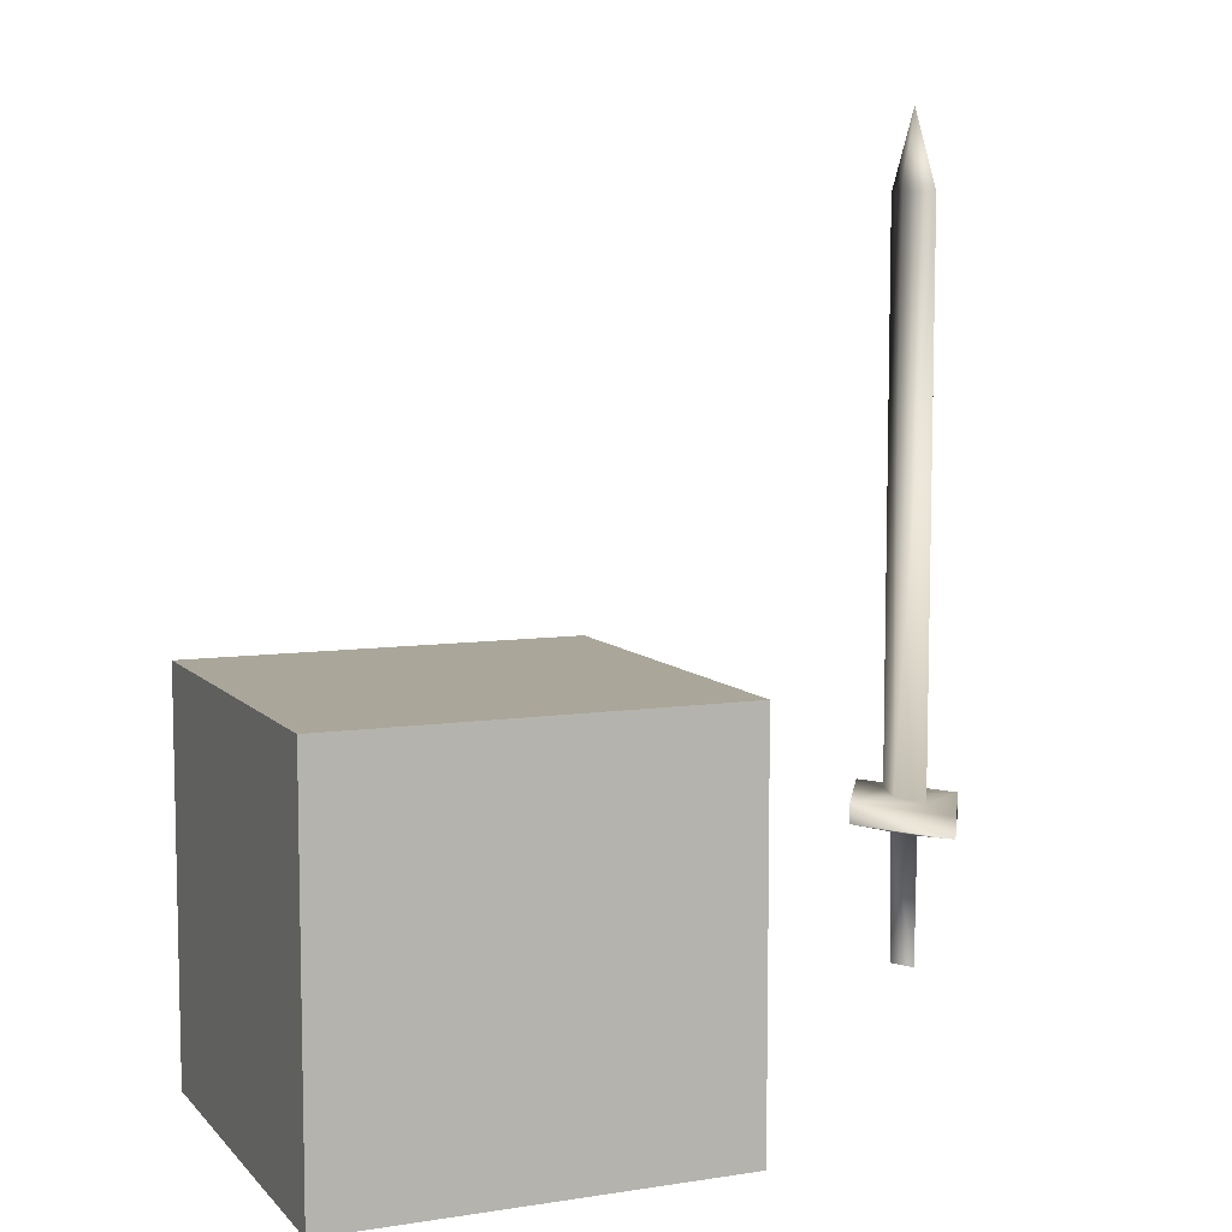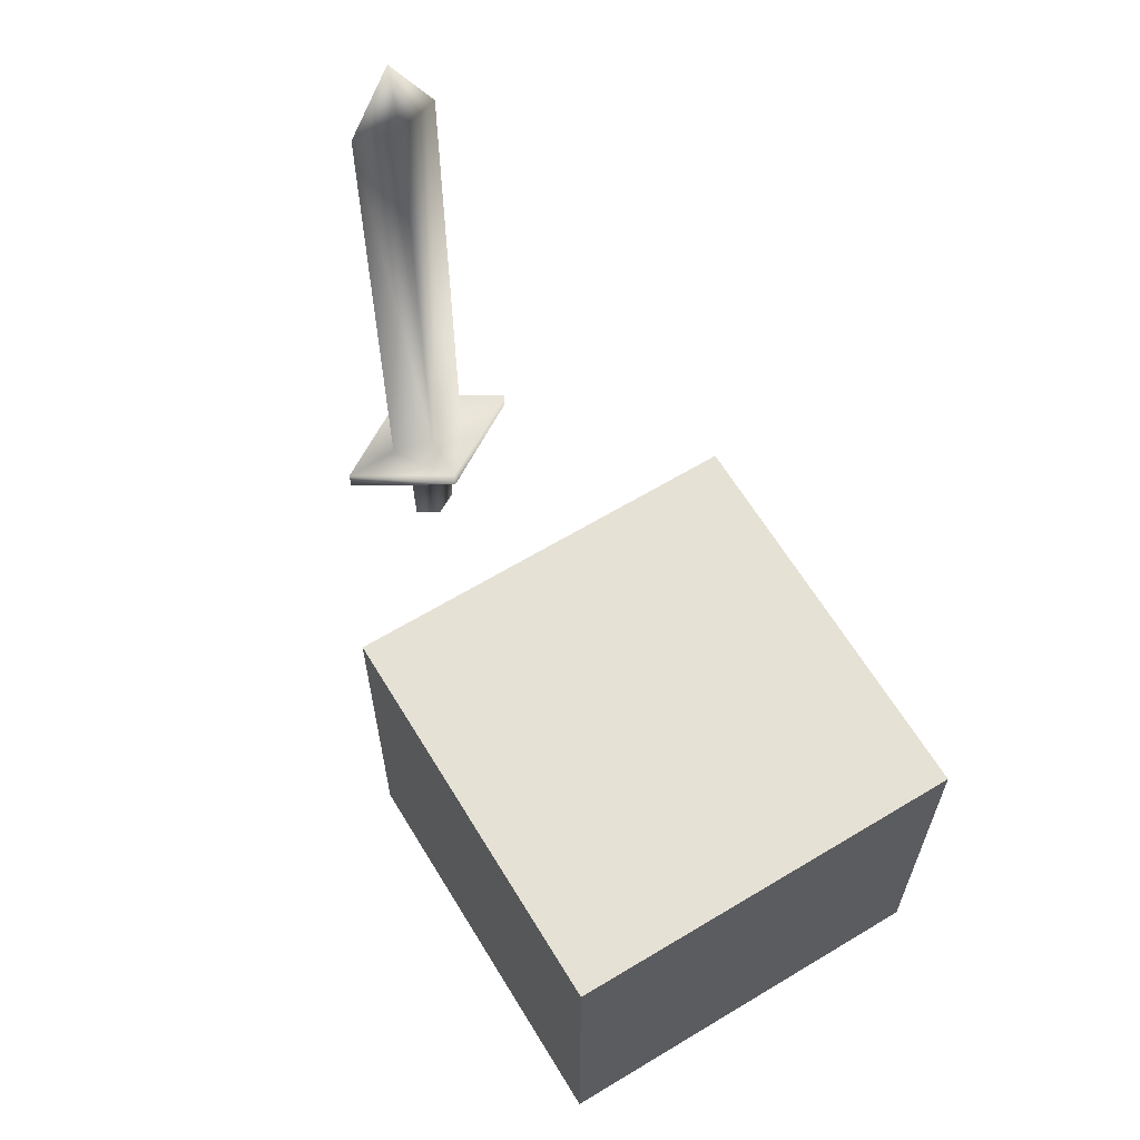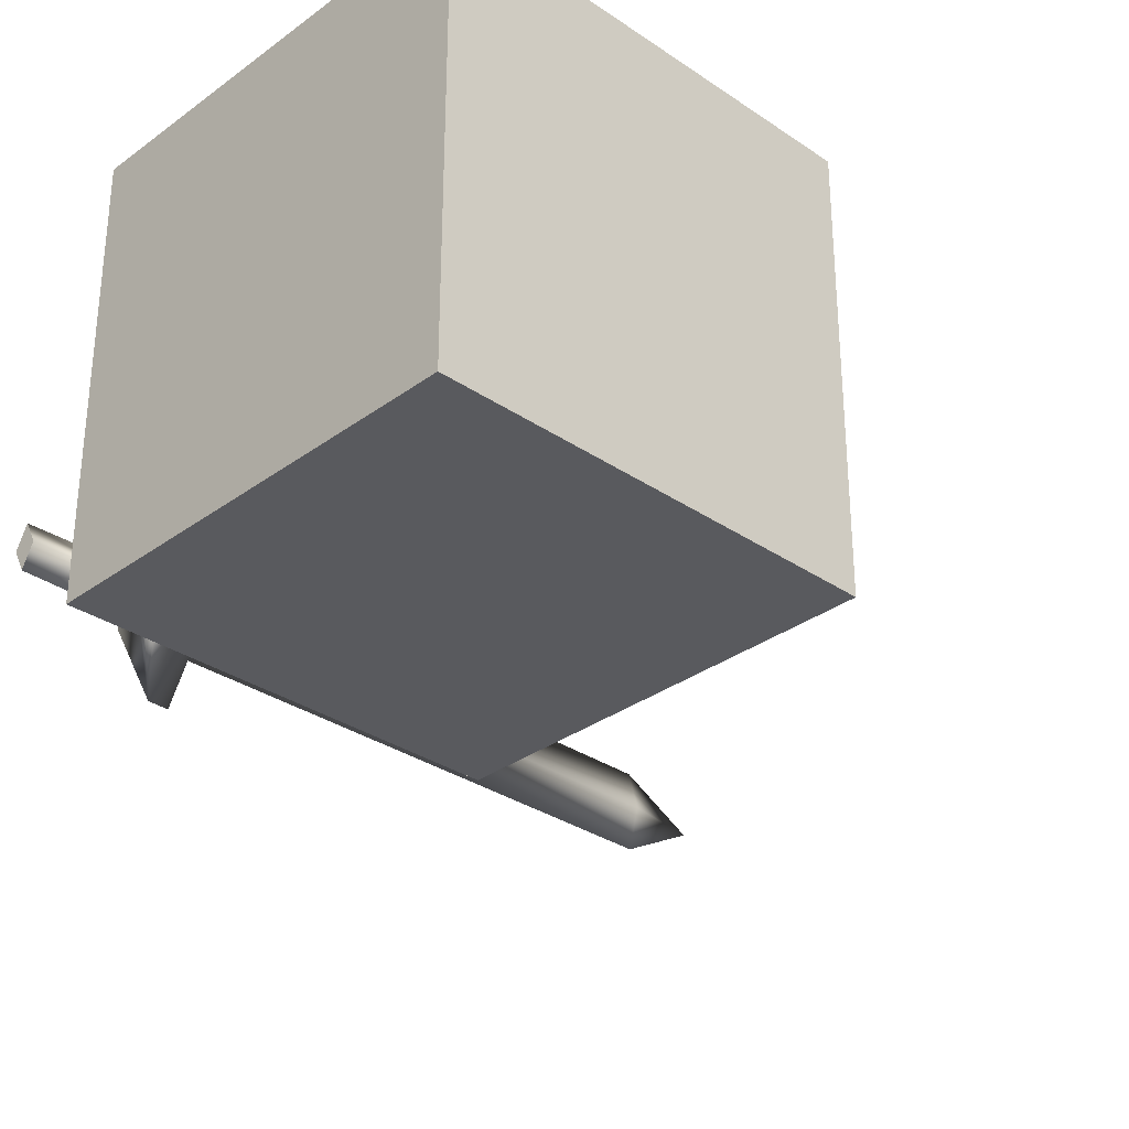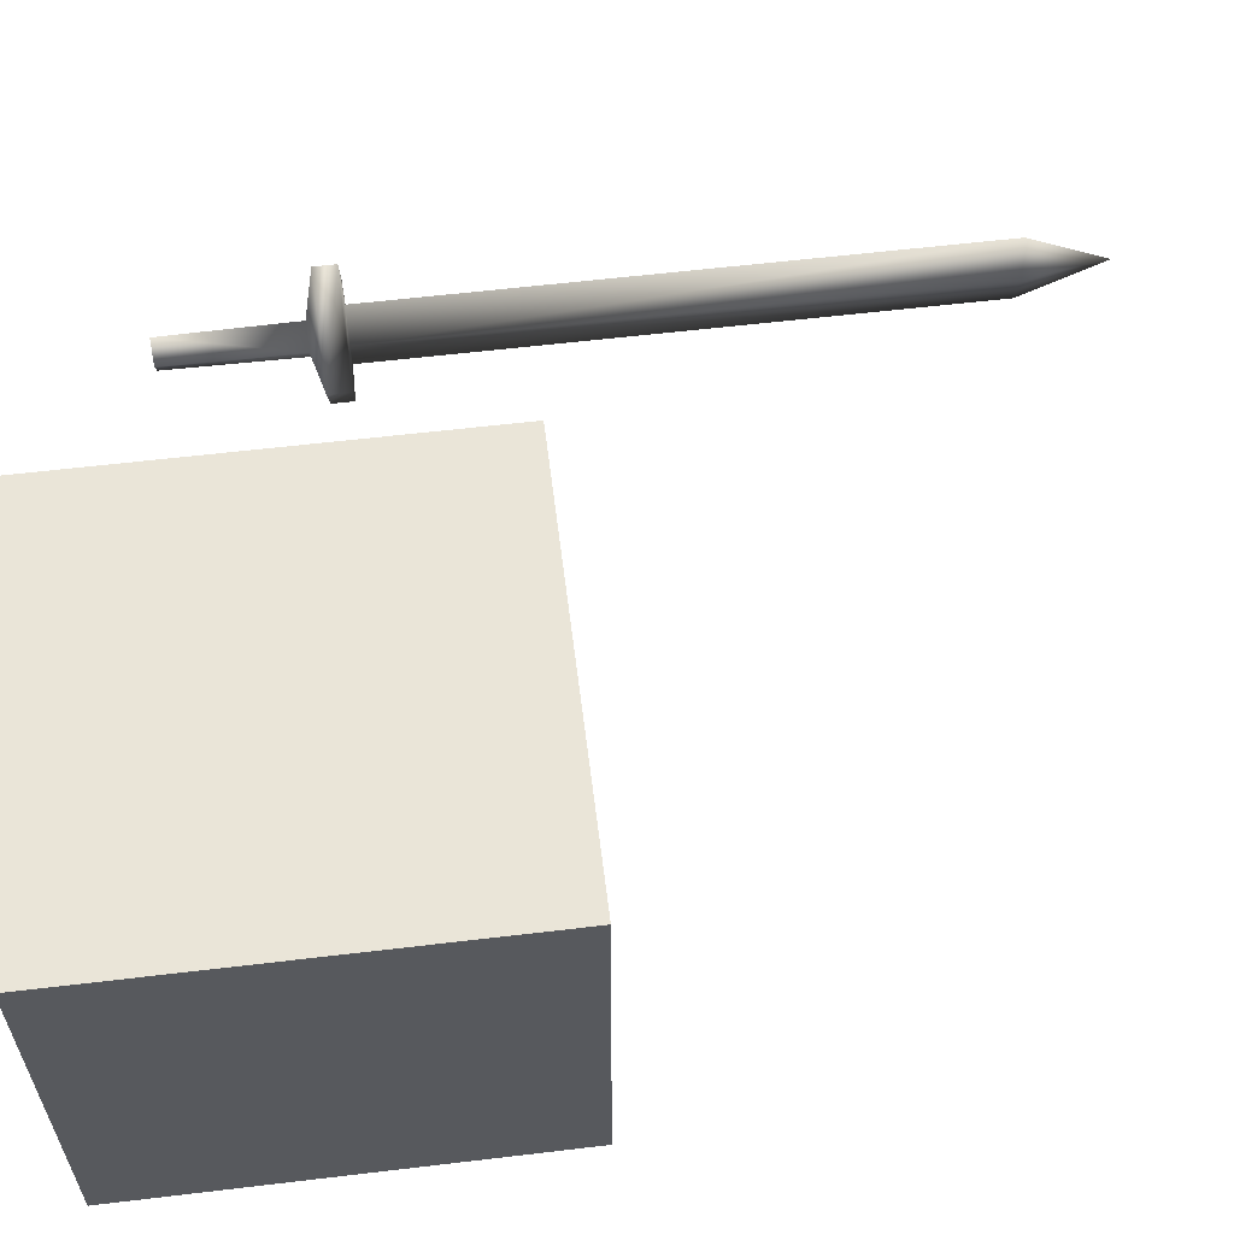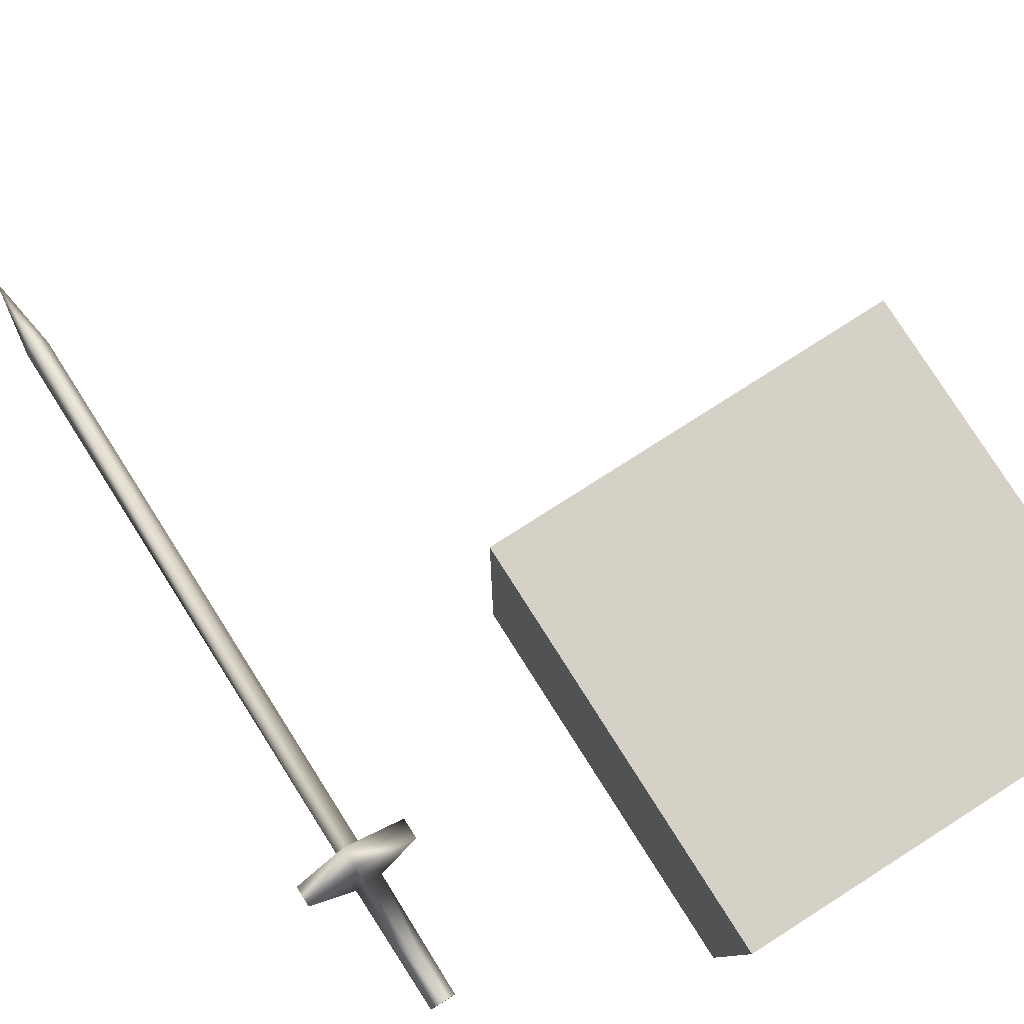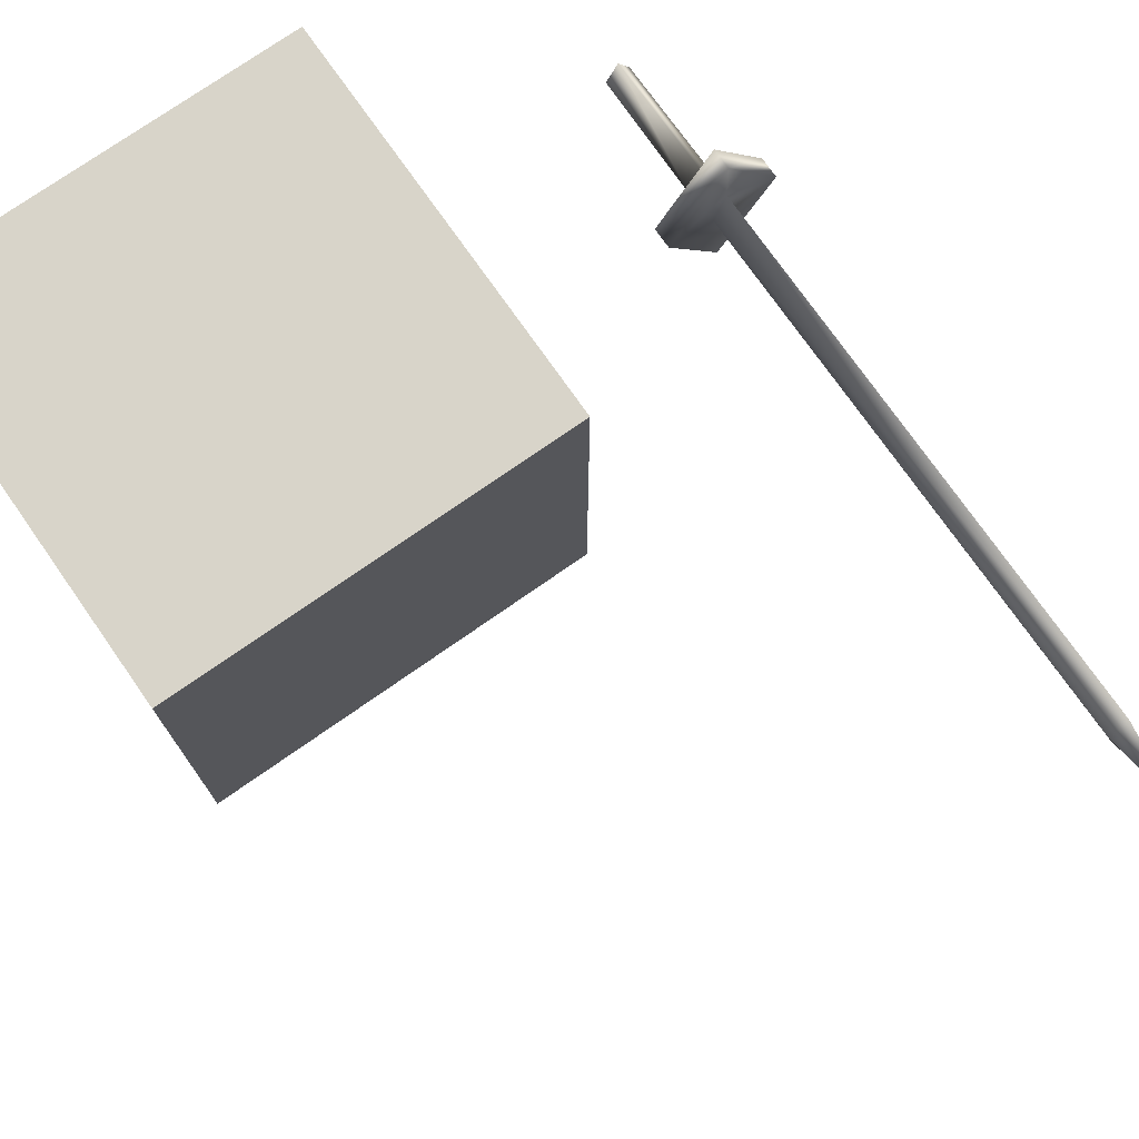
<metadata>
{"format":"obj","ext":"obj","renderer":"f3d","projection":"perspective","resolution":1024,"background":"white","views":[{"elev":7.8,"azim":157.0,"up":"+Y"},{"elev":64.2,"azim":58.7,"up":"+Y"},{"elev":-31.4,"azim":46.0,"up":"+Z"},{"elev":59.4,"azim":83.0,"up":"+Z"},{"elev":79.5,"azim":-32.5,"up":"+Z"},{"elev":75.0,"azim":145.0,"up":"+Z"}]}
</metadata>
<code>
o body
v 0.7502 -0.13 -0.7502
v 0.7502 1.37 -0.7502
v 0.7502 -0.13 0.7502
v 0.7502 1.37 0.7502
v -0.7502 -0.13 -0.7502
v -0.7502 1.37 -0.7502
v -0.7502 -0.13 0.7502
v -0.7502 1.37 0.7502
f 8 3 4
f 6 7 8
f 2 5 6
f 5 3 7
f 2 8 4
f 2 3 1
f 8 7 3
f 6 5 7
f 2 1 5
f 5 1 3
f 2 6 8
f 2 4 3
o sword
v -1.647 0.7319 0.09353
v -1.647 0.7319 -0.09353
v -1.647 0.857 -0.1539
v -1.647 0.857 0.1539
v -1.647 2.932 0.1539
v -1.647 2.932 -0.1539
v -1.69 0.857 -0
v -1.604 0.857 -0
v -1.647 3.221 0
v -1.596 0.7319 -0
v -1.698 0.7319 -0
v -1.604 2.932 0
v -1.69 2.932 0
v -1.647 0.7722 0.3543
v -1.647 0.7722 -0.3543
v -1.647 0.8502 -0.3543
v -1.647 0.8502 0.3543
v -1.861 0.8502 -0
v -1.433 0.8502 -0
v -1.433 0.7722 -0
v -1.861 0.7722 -0
v -1.647 0.2618 -0.08626
v -1.647 0.2618 0.08626
v -1.6 0.2618 -0
v -1.694 0.2618 -0
f 14 21 17
f 13 16 20
f 16 14 20
f 15 13 21
f 25 29 22
f 11 27 24
f 27 23 24
f 19 23 10
f 14 15 21
f 11 26 15
f 26 12 15
f 13 17 21
f 20 17 13
f 14 17 20
f 24 29 26
f 19 22 29
f 12 27 16
f 25 28 27
f 18 22 9
f 18 23 28
f 30 31 33
f 18 30 10
f 31 18 9
f 19 31 9
f 10 33 19
f 13 12 16
f 16 11 14
f 15 12 13
f 25 26 29
f 11 16 27
f 27 28 23
f 19 29 23
f 14 11 15
f 11 24 26
f 26 25 12
f 24 23 29
f 19 9 22
f 12 25 27
f 25 22 28
f 18 28 22
f 18 10 23
f 30 32 31
f 18 32 30
f 31 32 18
f 19 33 31
f 10 30 33

</code>
